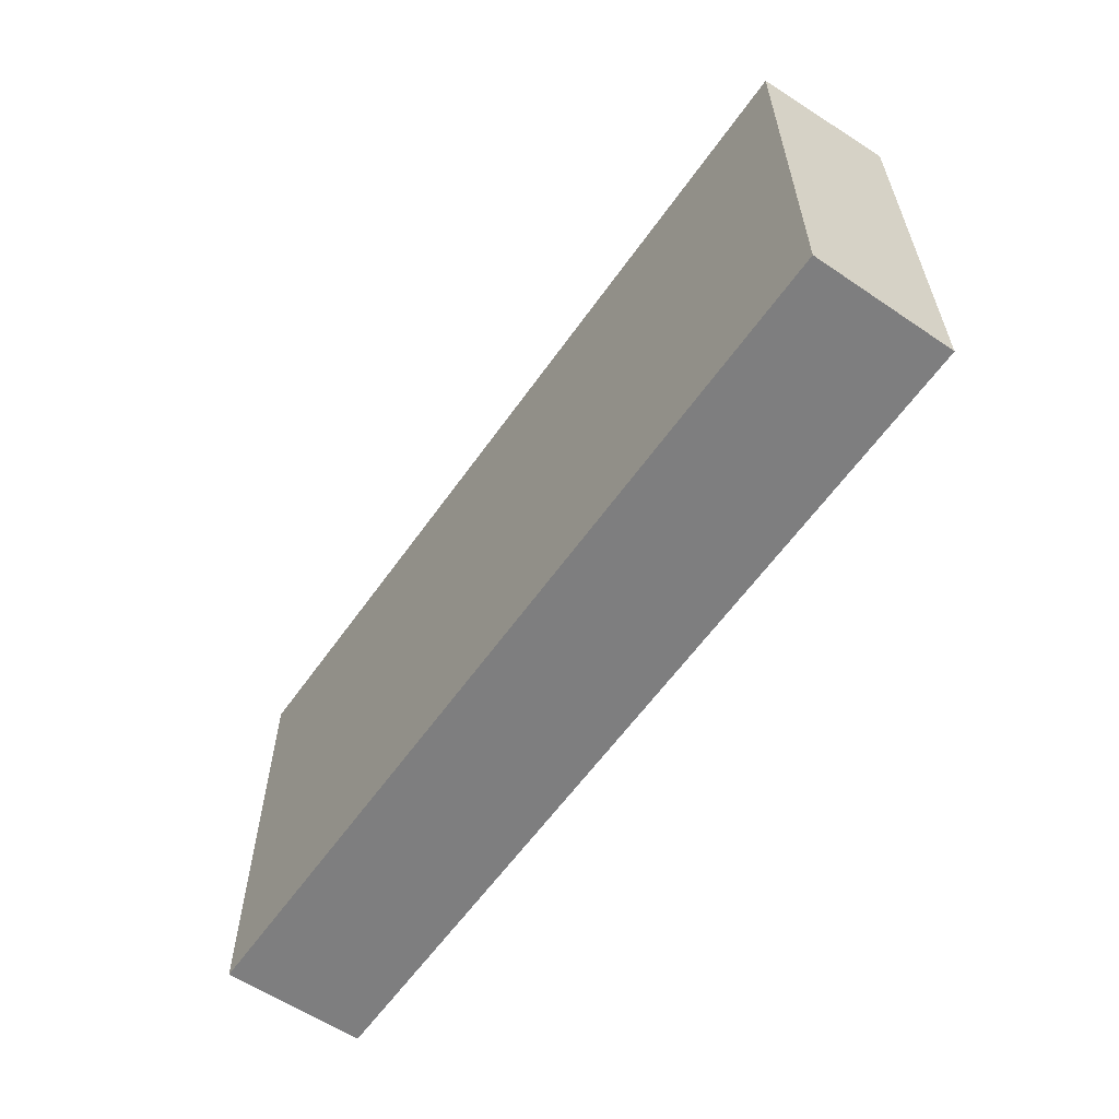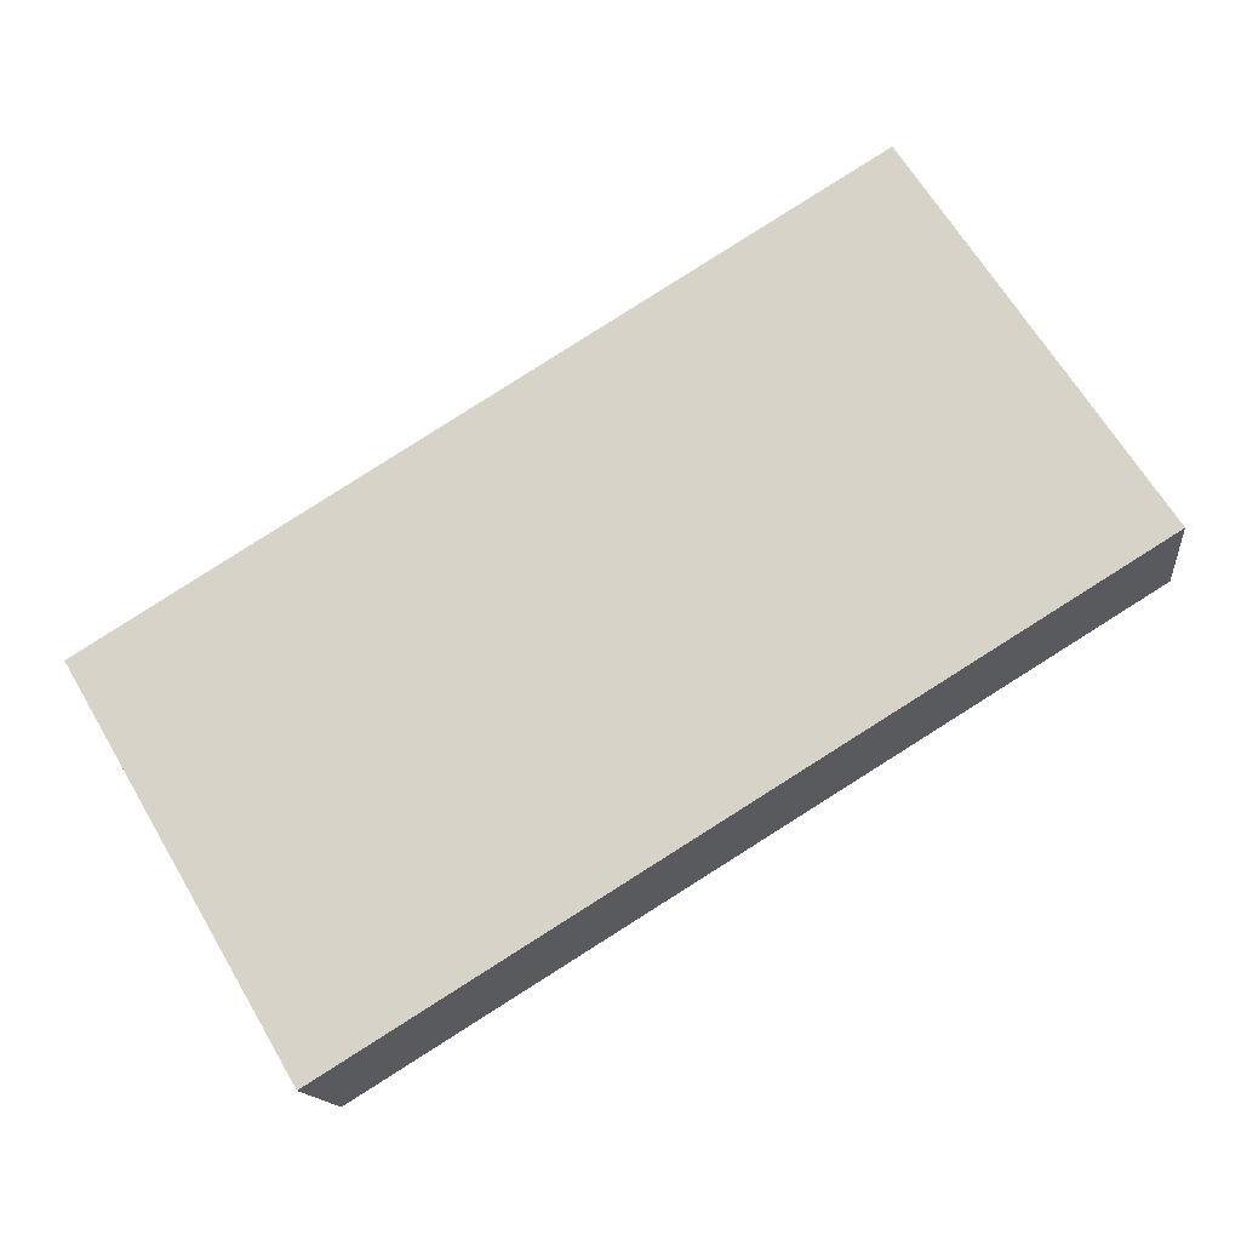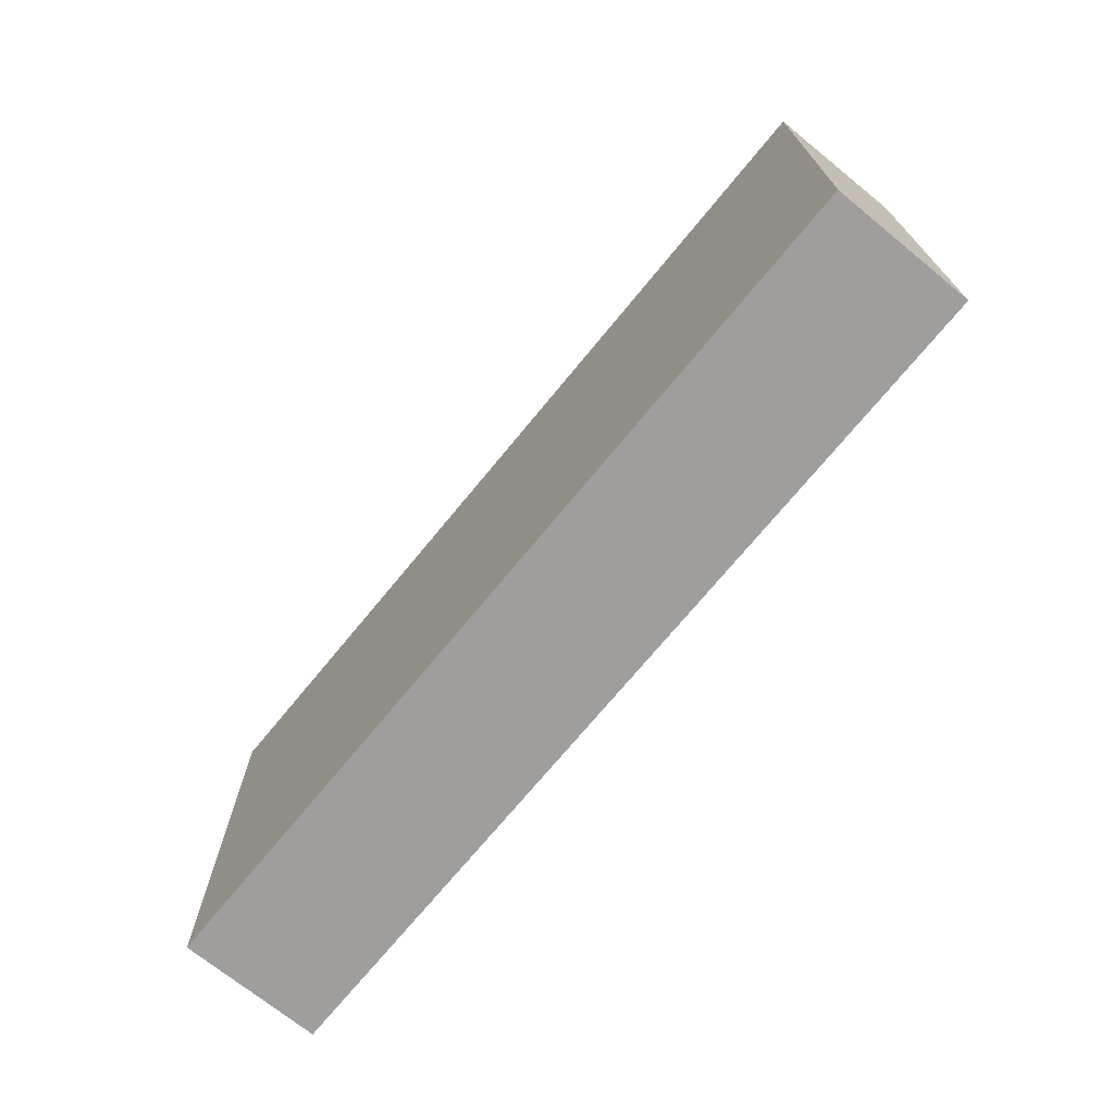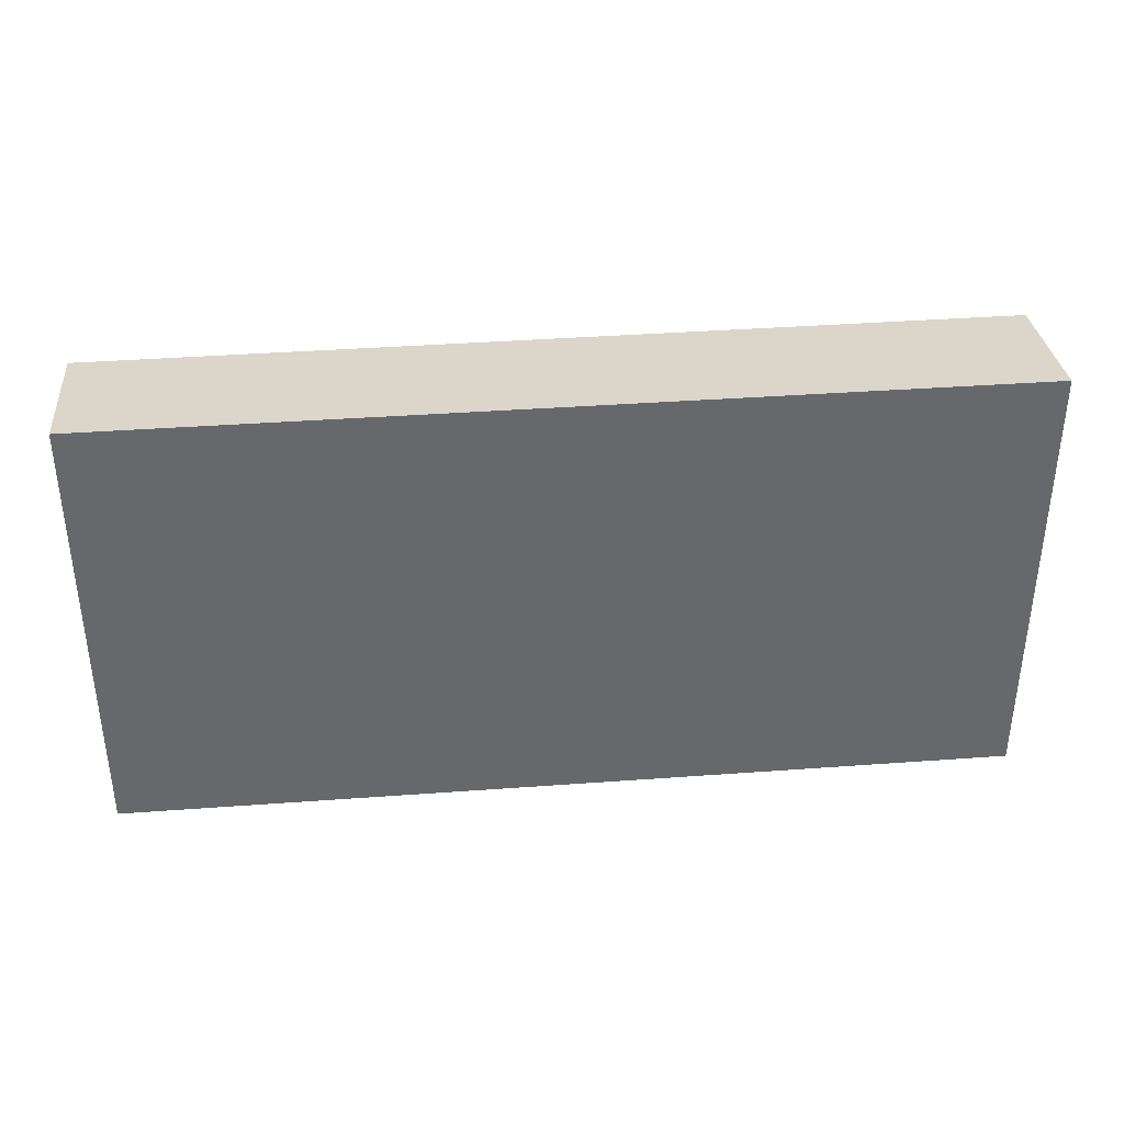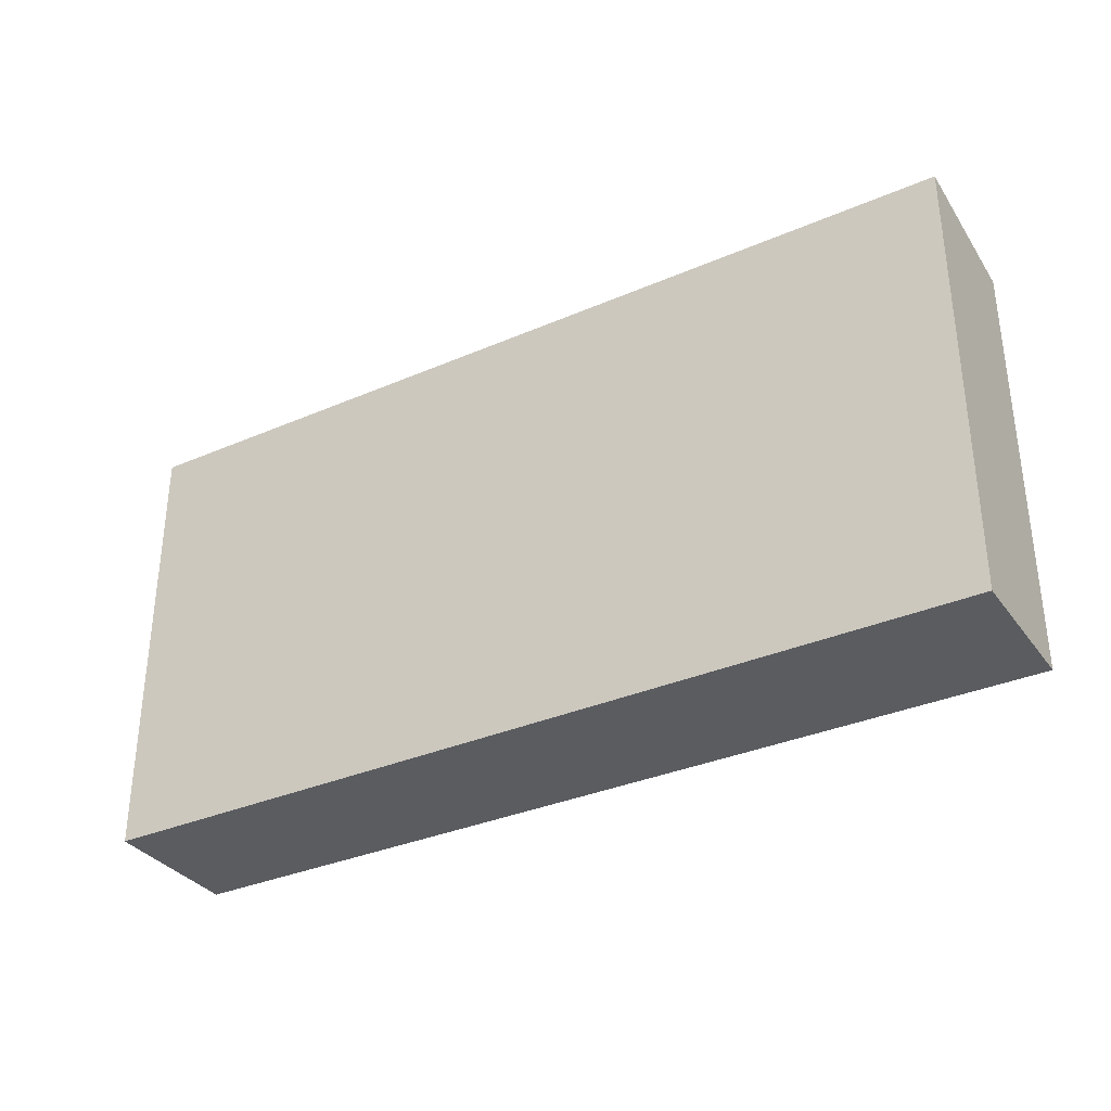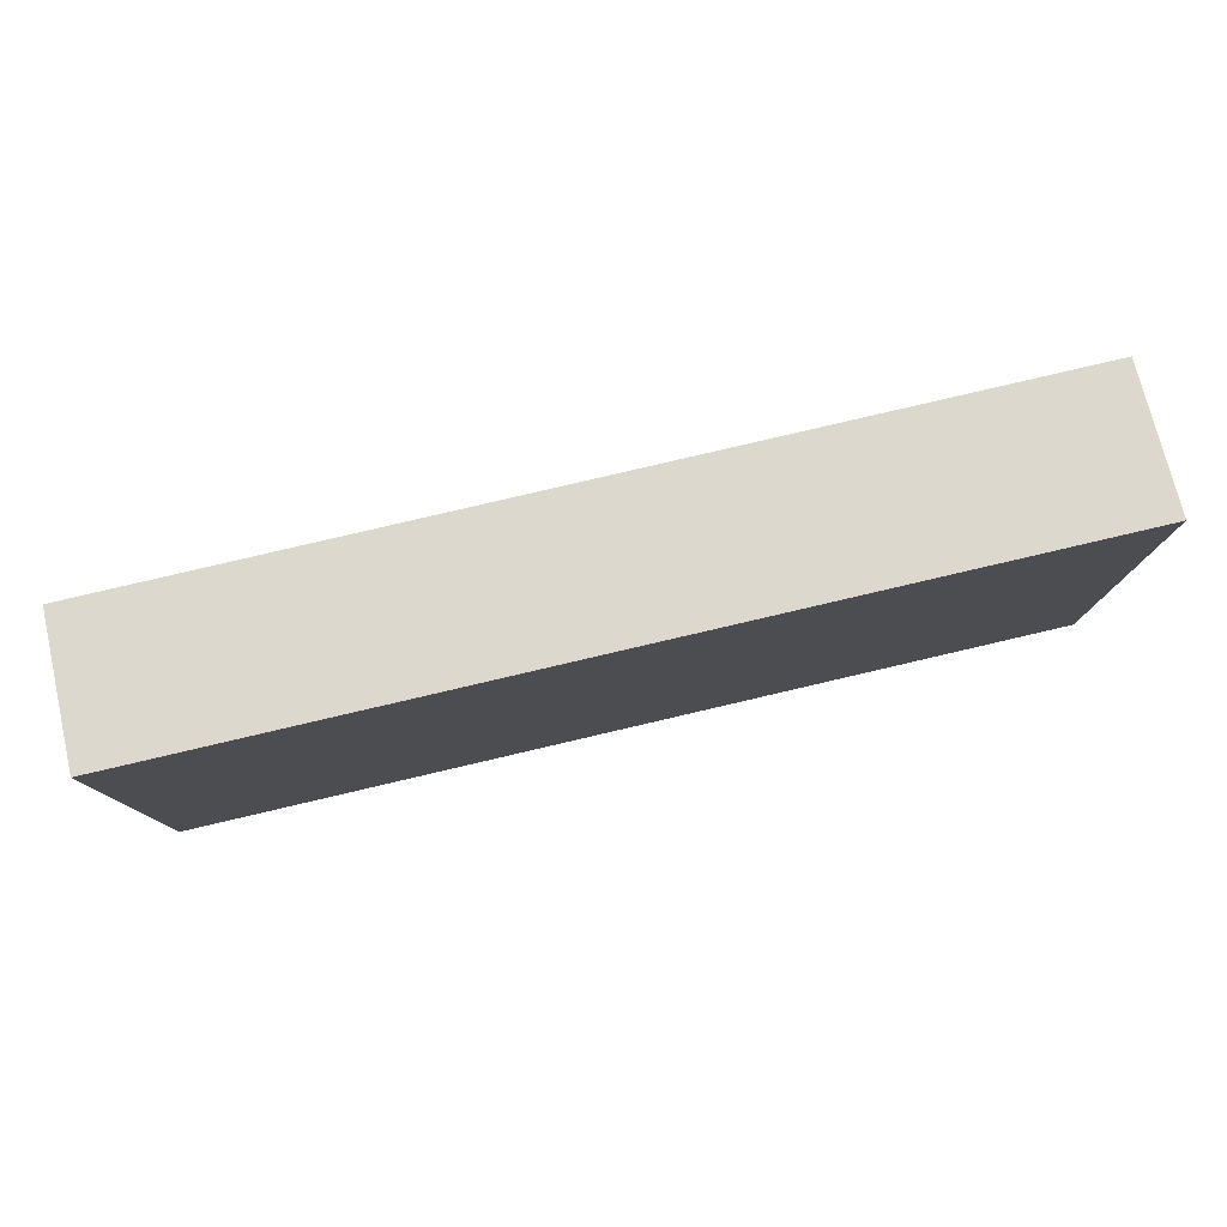
<metadata>
{"format":"obj","ext":"obj","renderer":"f3d","projection":"perspective","resolution":1024,"background":"white","views":[{"elev":-59.5,"azim":-134.4,"up":"+Y"},{"elev":67.3,"azim":-30.9,"up":"+Z"},{"elev":-71.1,"azim":-138.8,"up":"+Y"},{"elev":37.9,"azim":-14.9,"up":"+Y"},{"elev":-33.8,"azim":20.9,"up":"+Y"},{"elev":79.3,"azim":-22.7,"up":"+Y"}]}
</metadata>
<code>
v  0.653 11.88 -3.878
v  24.14 12.42 4.058
v  24.8 11.88 0.163
v  0 12.41 7.602e-16
v  24.8 -9.981e-18 0.163
v  0.653 2.375e-16 -3.878
v  0 0 0
v  24.14 -2.485e-16 4.058
g defaultobject
f 1 2 3
f 2 1 4
f 5 1 3
f 1 5 6
f 1 7 4
f 7 1 6
f 4 8 2
f 8 4 7
f 8 3 2
f 3 8 5
f 8 6 5
f 6 8 7

</code>
